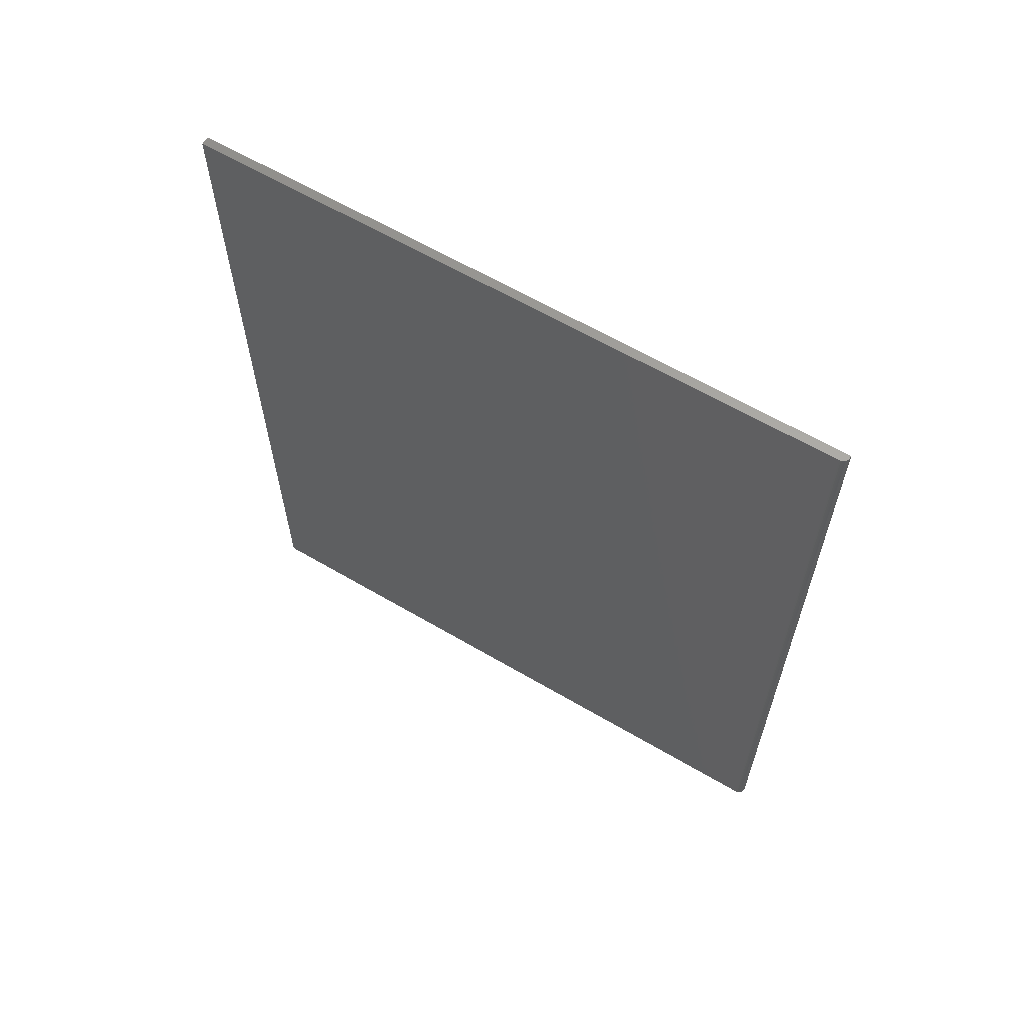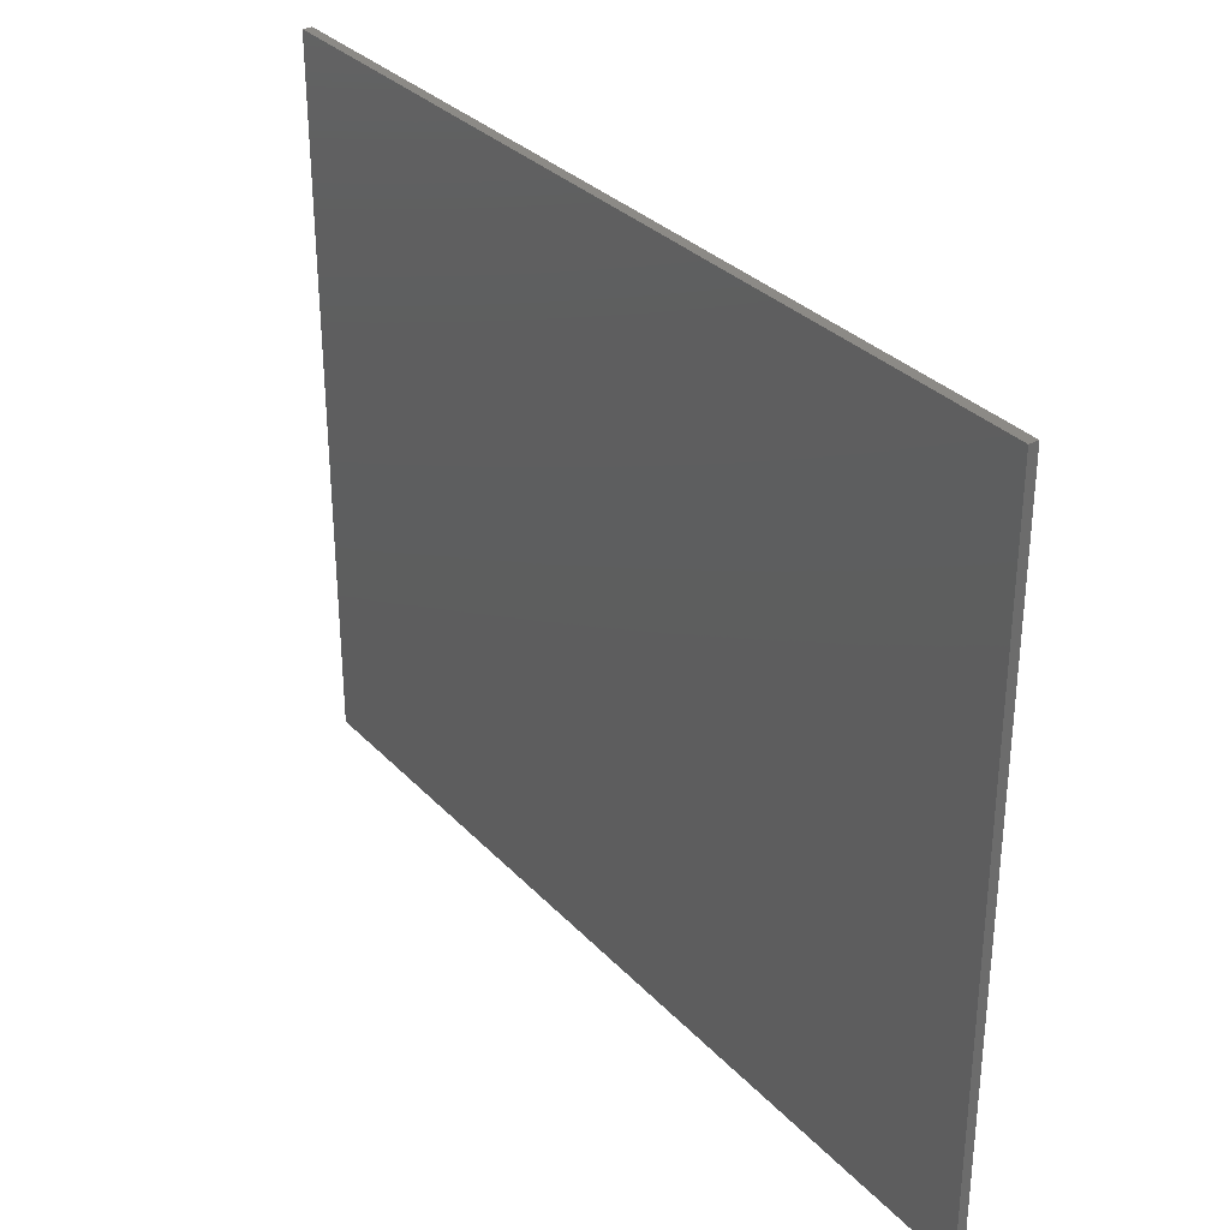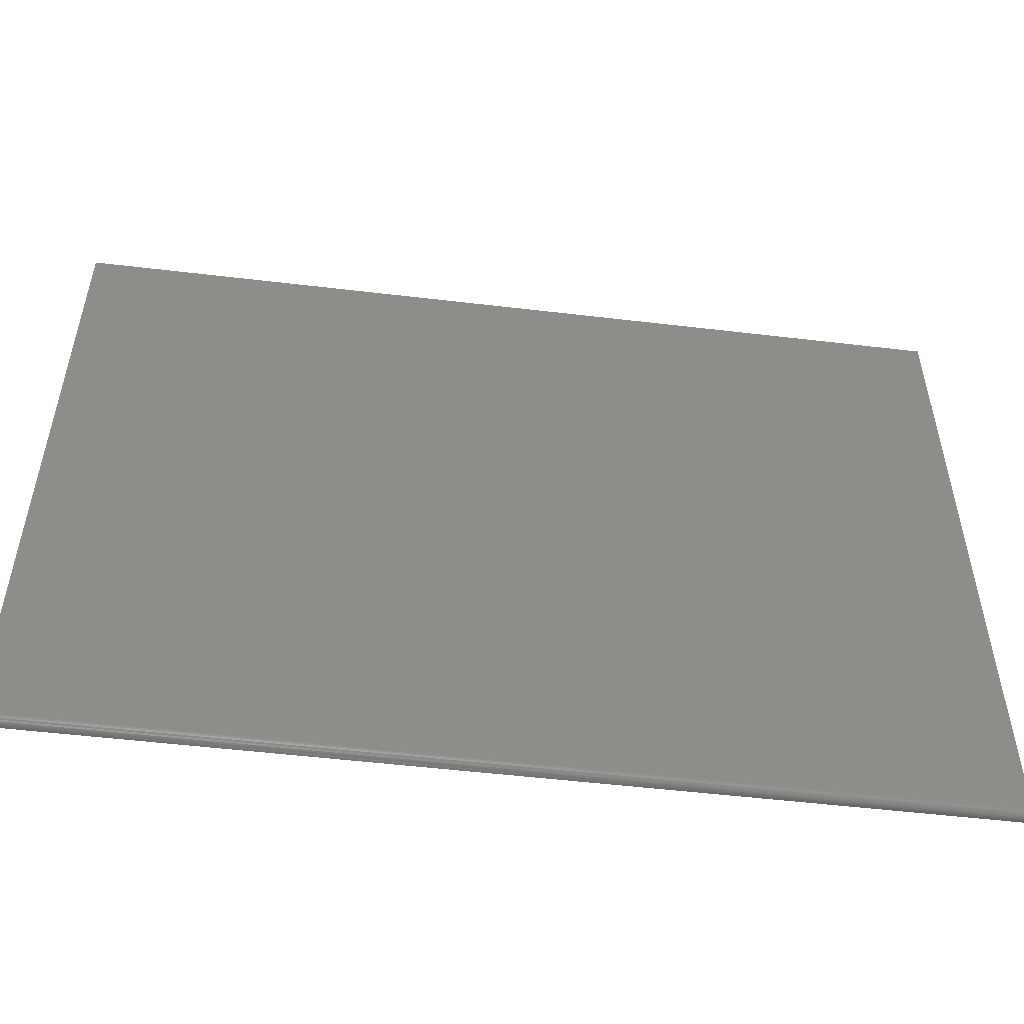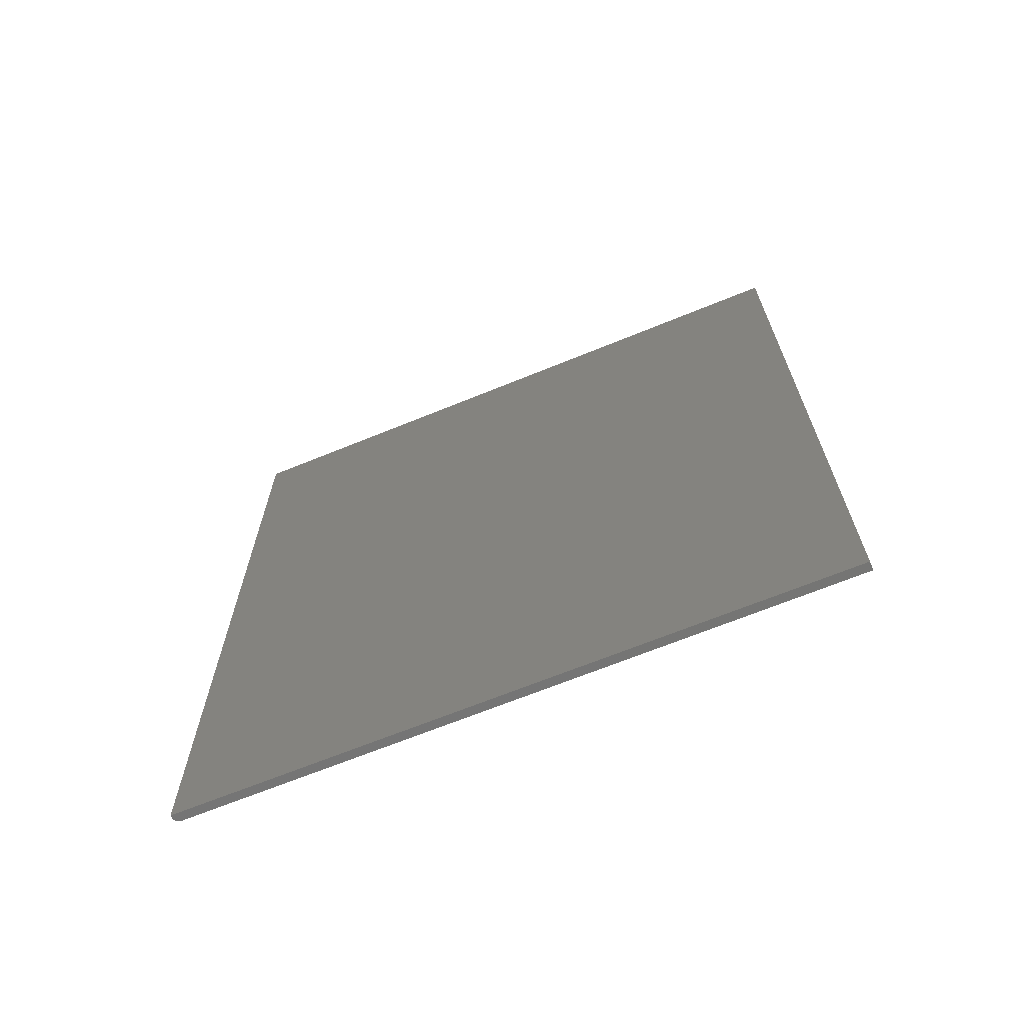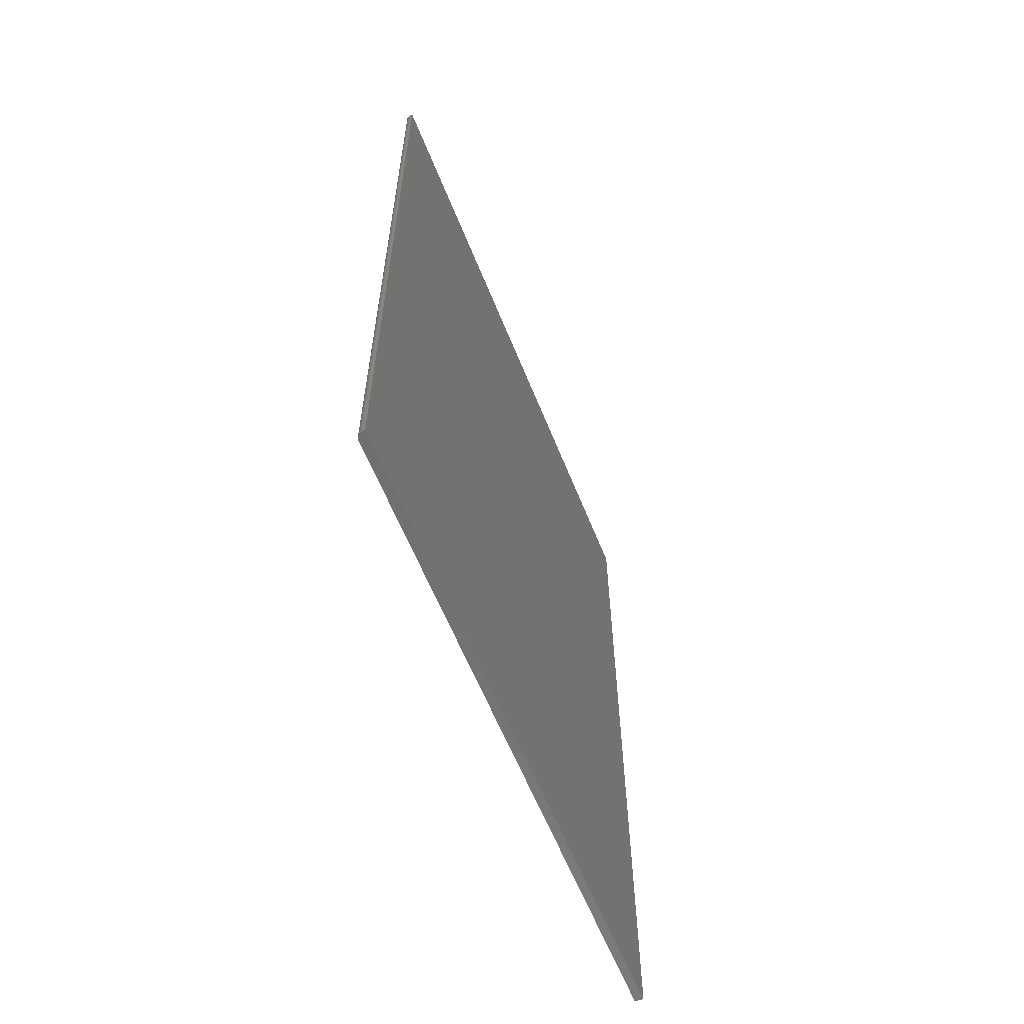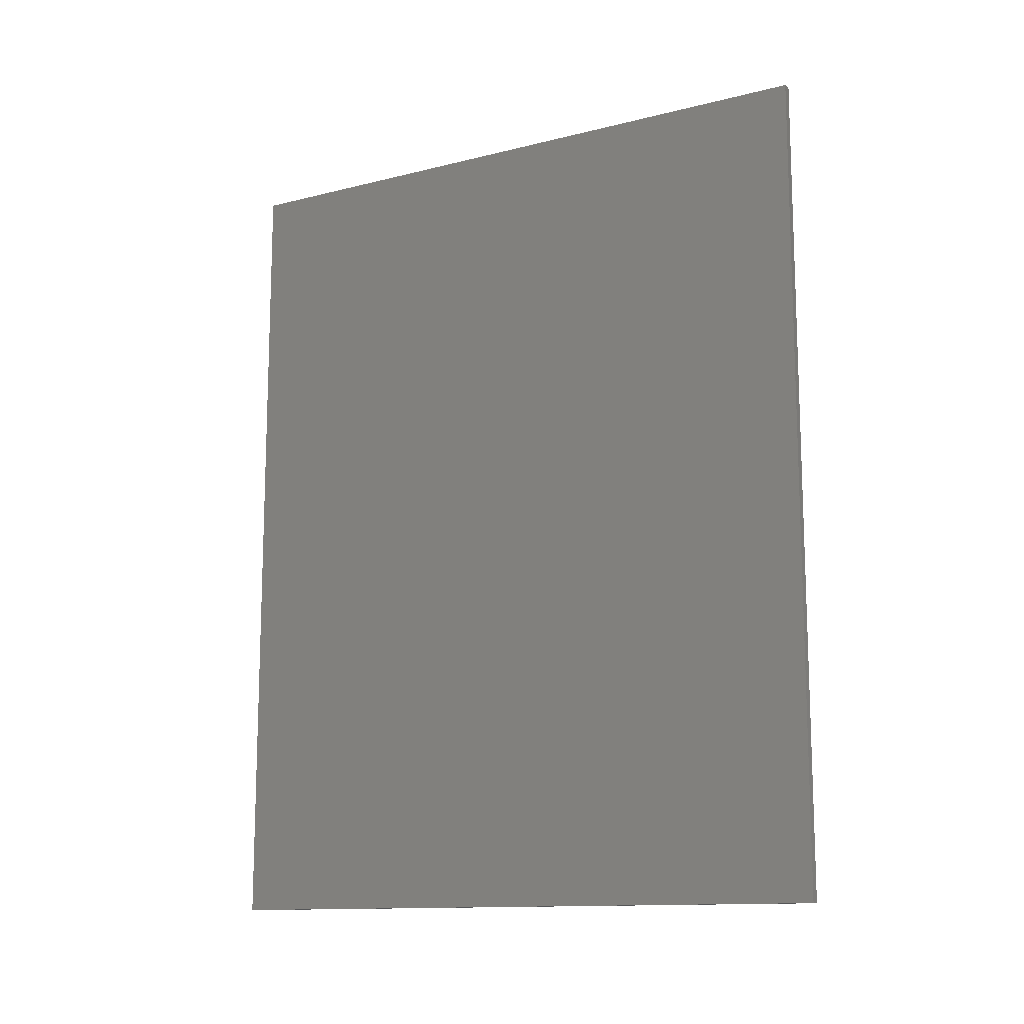
<metadata>
{"format":"stl","ext":"stl","renderer":"f3d","projection":"perspective","resolution":1024,"background":"white","views":[{"elev":62.3,"azim":120.8,"up":"+Y"},{"elev":32.1,"azim":144.6,"up":"+Z"},{"elev":-52.3,"azim":82.7,"up":"+Z"},{"elev":-67.2,"azim":-67.7,"up":"+Y"},{"elev":-60.8,"azim":-158.2,"up":"+Y"},{"elev":-12.9,"azim":-60.0,"up":"+Y"}]}
</metadata>
<code>
# stl→obj: 24 verts, 44 faces
v 0 -0.4688 0
v 0 0.4766 0
v 0.002138 -0.4688 0
v 0.002138 0.4766 0
v 0.009951 0.4766 0.007812
v 0.009801 0.4766 0.006288
v 0.008634 0.4766 0.003472
v 0.009356 0.4766 0.004823
v 0.006479 0.4766 0.001317
v 0.007662 0.4766 0.002288
v 0 0.4766 0.75
v 0.009951 0.4766 0.75
v 0.005128 0.4766 0.0005947
v 0.003662 0.4766 0.0001501
v 0.009951 -0.4688 0.75
v 0.009951 -0.4688 0.007812
v 0.008634 -0.4688 0.003472
v 0.009801 -0.4688 0.006288
v 0.009356 -0.4688 0.004823
v 0.006479 -0.4688 0.001317
v 0.003662 -0.4688 0.0001501
v 0.005128 -0.4688 0.0005947
v 0 -0.4688 0.75
v 0.007662 -0.4688 0.002288
f 1 2 3
f 3 2 4
f 5 6 7
f 7 6 8
f 9 7 10
f 11 12 5
f 11 5 7
f 11 7 9
f 11 9 13
f 11 13 14
f 11 14 4
f 11 4 2
f 15 16 12
f 12 16 5
f 16 17 18
f 17 19 18
f 20 1 3
f 20 3 21
f 20 21 22
f 23 1 20
f 23 20 24
f 23 24 17
f 23 17 16
f 23 16 15
f 3 4 21
f 21 4 14
f 21 14 22
f 22 14 13
f 22 13 20
f 20 13 9
f 20 9 24
f 24 9 10
f 24 10 17
f 17 10 7
f 17 7 19
f 19 7 8
f 19 8 18
f 18 8 6
f 18 6 16
f 16 6 5
f 23 15 11
f 11 15 12
f 11 2 23
f 23 2 1

</code>
